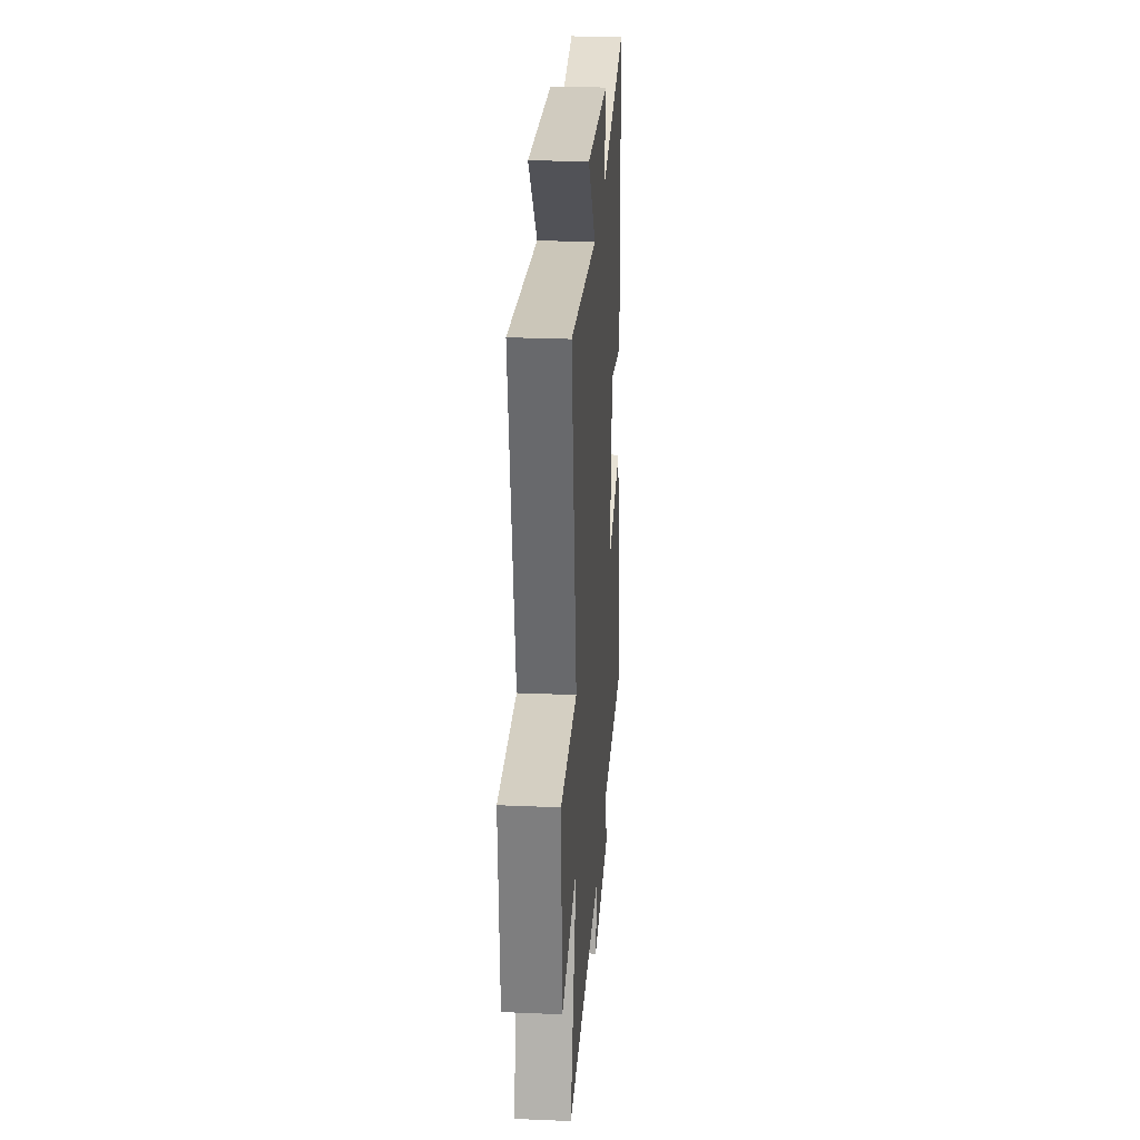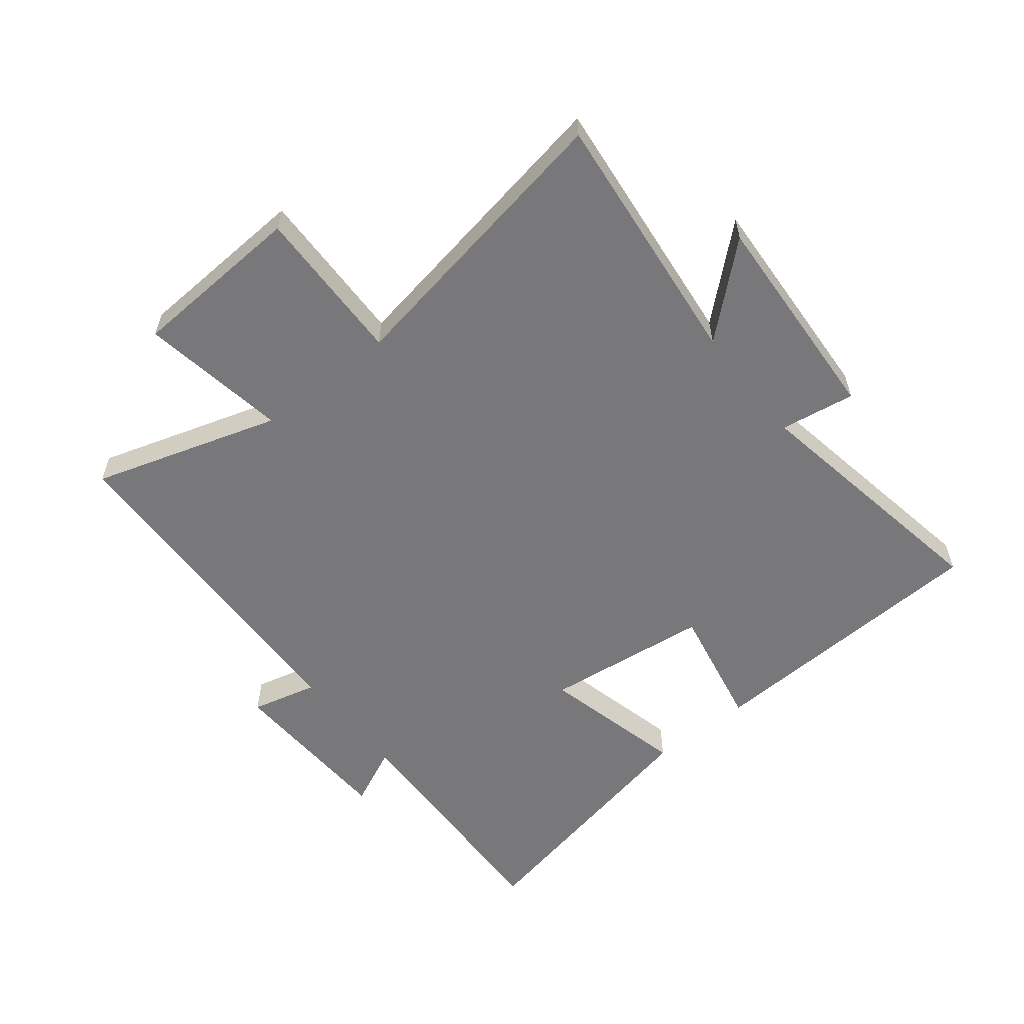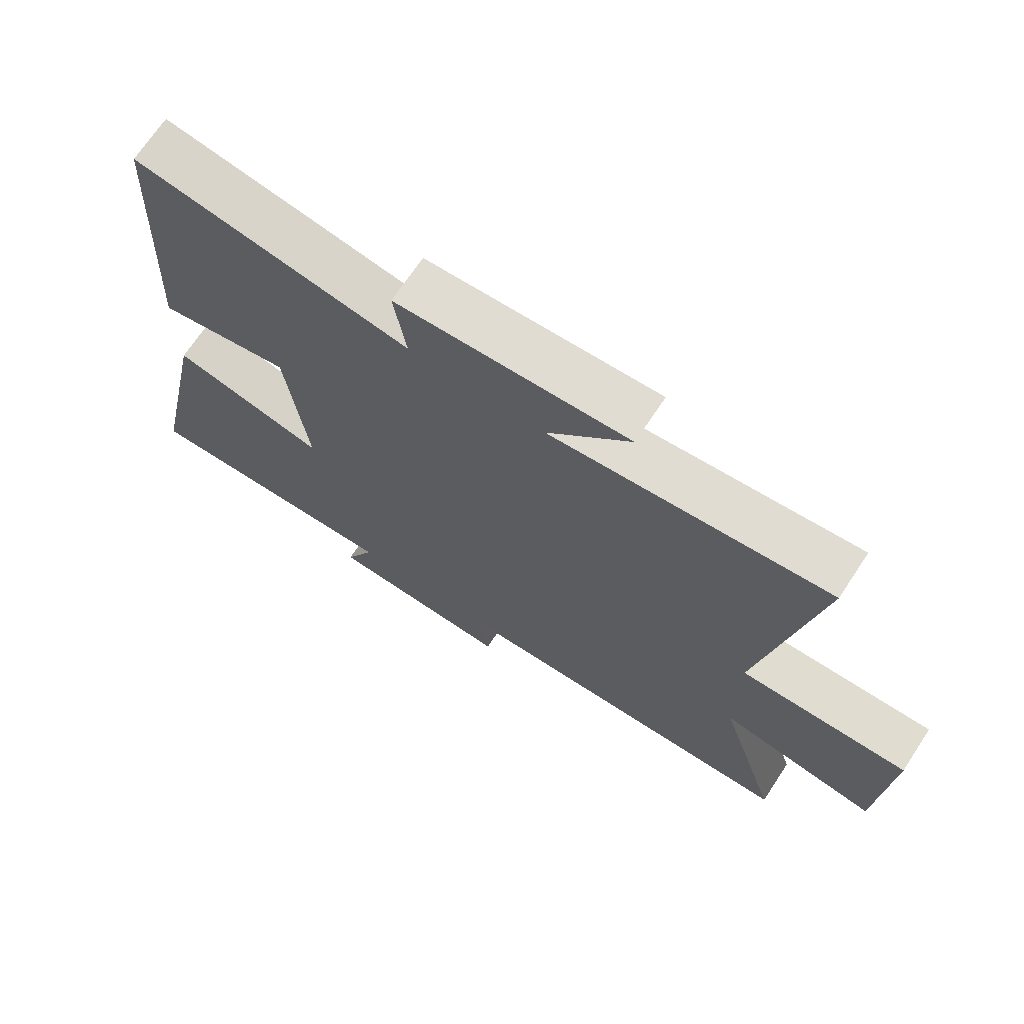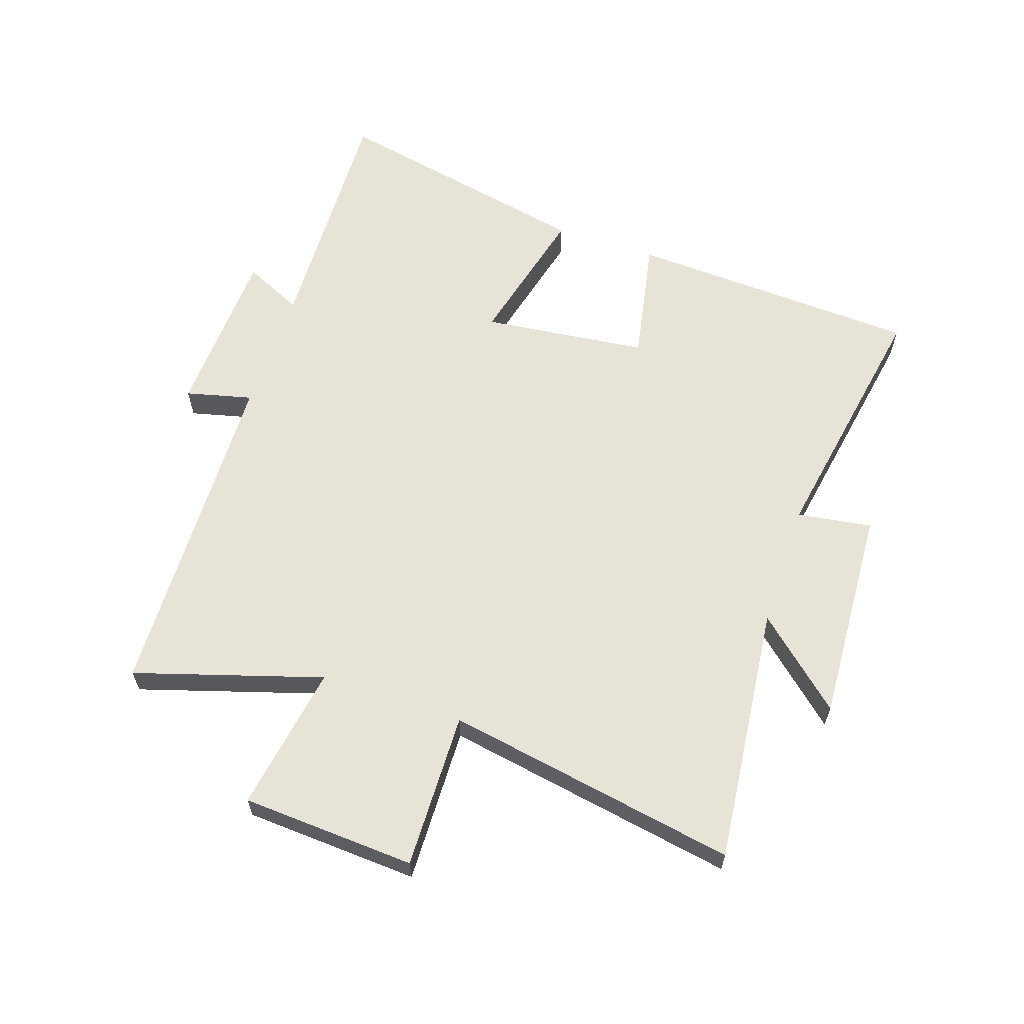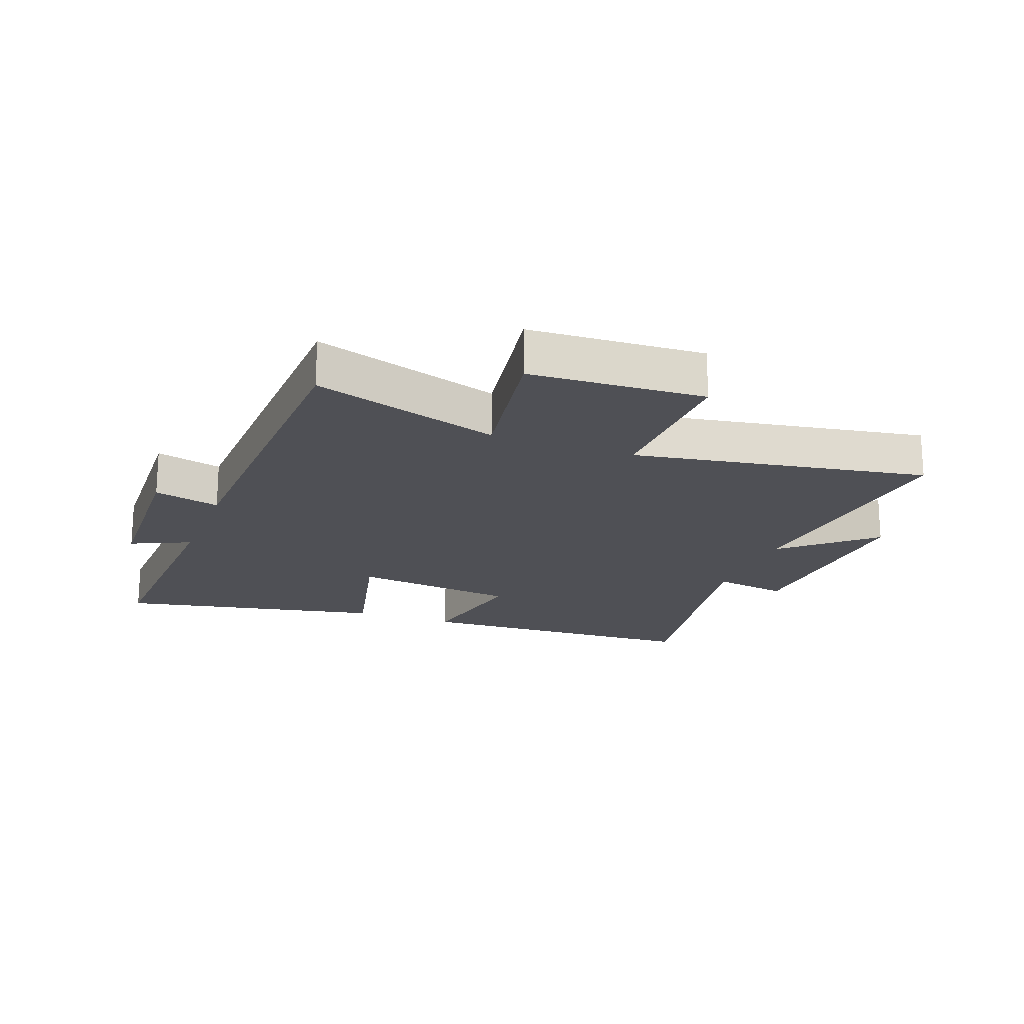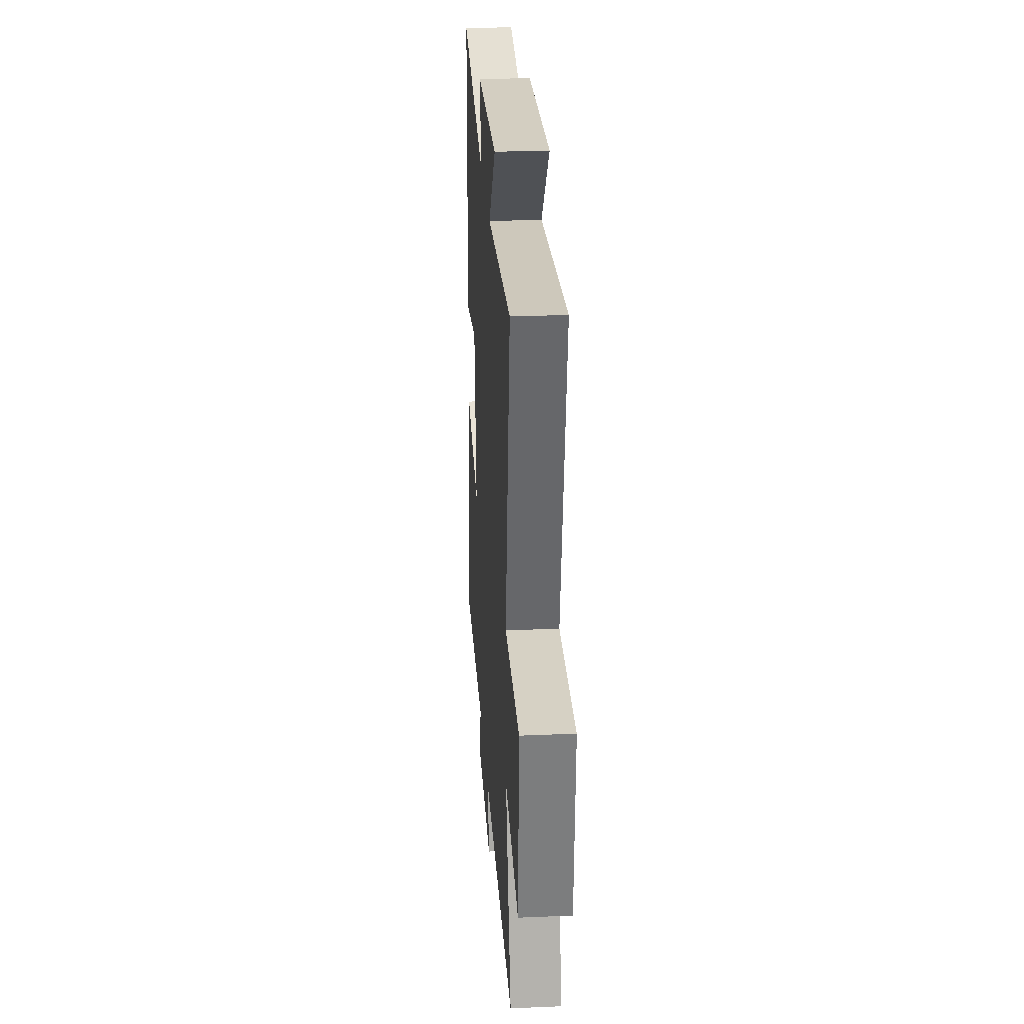
<metadata>
{"format":"obj","ext":"obj","renderer":"f3d","projection":"perspective","resolution":1024,"background":"white","views":[{"elev":26.9,"azim":-86.2,"up":"+Z"},{"elev":-57.5,"azim":-51.6,"up":"+Y"},{"elev":69.9,"azim":-146.5,"up":"+Z"},{"elev":61.9,"azim":-71.4,"up":"+Y"},{"elev":-19.4,"azim":-110.8,"up":"+Y"},{"elev":28.1,"azim":-93.7,"up":"+Z"}]}
</metadata>
<code>
v -0.584 0.07 0.546
v -0.157 0.07 0.5
v -0.284 0.07 0.643
v 0.072 0.07 0.623
v 0.053 0.07 0.5
v 0.477 0.07 0.574
v 0.5 0.07 0.093
v 0.295 0.07 0.133
v 0.263 0.07 -0.139
v 0.5 0.07 -0.081
v 0.59 0.07 -0.515
v 0.181 0.07 -0.5
v 0.226 0.07 -0.597
v -0.058 0.07 -0.609
v -0.031 0.07 -0.5
v -0.595 0.07 -0.483
v -0.5 0.07 -0.175
v -0.742 0.07 -0.215
v -0.758 0.07 0.071
v -0.5 0.07 0.065
v -0.584 0 0.546
v -0.157 0 0.5
v -0.284 0 0.643
v 0.072 0 0.623
v 0.053 0 0.5
v 0.477 0 0.574
v 0.5 0 0.093
v 0.295 0 0.133
v 0.263 0 -0.139
v 0.5 0 -0.081
v 0.59 0 -0.515
v 0.181 0 -0.5
v 0.226 0 -0.597
v -0.058 0 -0.609
v -0.031 0 -0.5
v -0.595 0 -0.483
v -0.5 0 -0.175
v -0.742 0 -0.215
v -0.758 0 0.071
v -0.5 0 0.065
f 17 18 19 20
f 15 16 17
f 15 17 20
f 12 13 14 15
f 20 1 2
f 15 20 2
f 12 15 2
f 9 10 11 12
f 8 9 12 2
f 5 6 7 8
f 2 3 4 5
f 2 5 8
f 40 39 38 37
f 37 36 35
f 40 37 35
f 35 34 33 32
f 22 21 40
f 22 40 35
f 22 35 32
f 32 31 30 29
f 22 32 29 28
f 28 27 26 25
f 25 24 23 22
f 28 25 22
f 1 21 22 2
f 2 22 23 3
f 3 23 24 4
f 4 24 25 5
f 5 25 26 6
f 6 26 27 7
f 7 27 28 8
f 8 28 29 9
f 9 29 30 10
f 10 30 31 11
f 11 31 32 12
f 12 32 33 13
f 13 33 34 14
f 14 34 35 15
f 15 35 36 16
f 16 36 37 17
f 17 37 38 18
f 18 38 39 19
f 19 39 40 20
f 20 40 21 1

</code>
